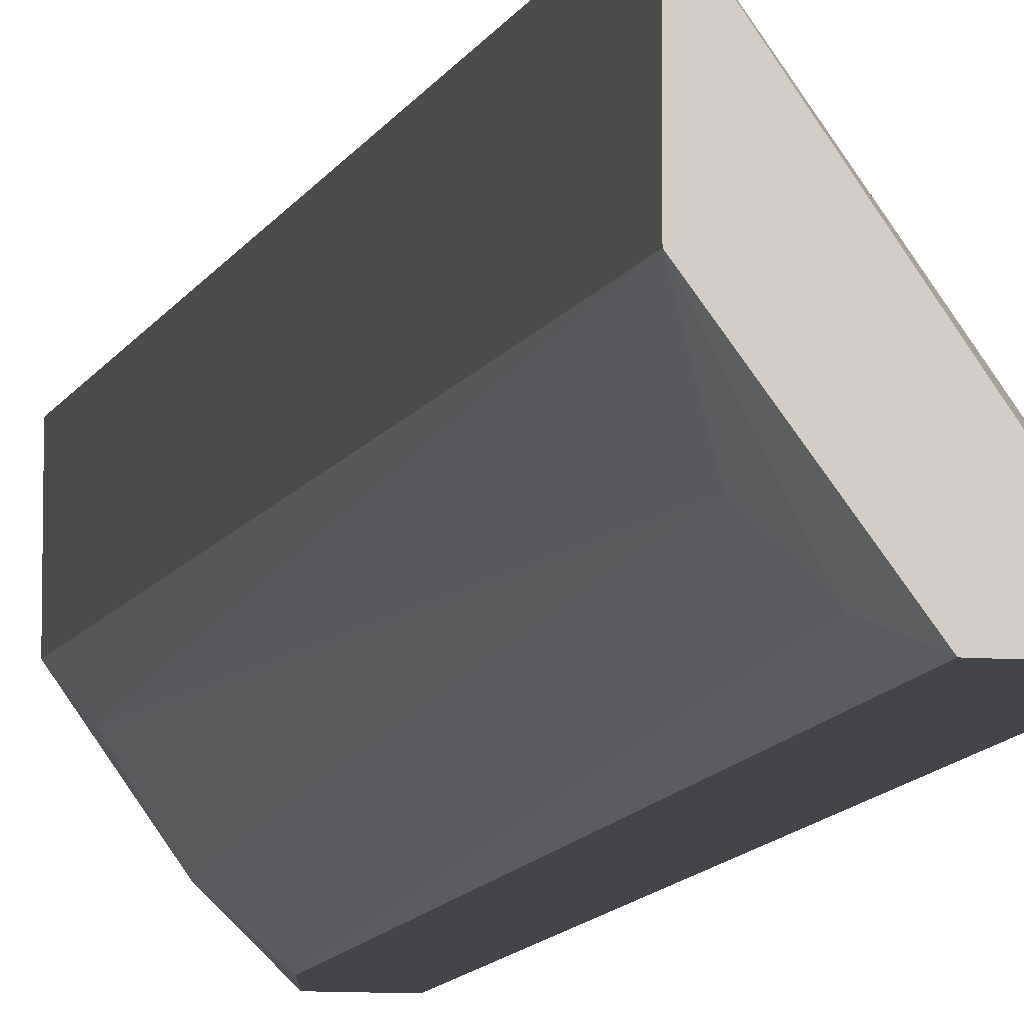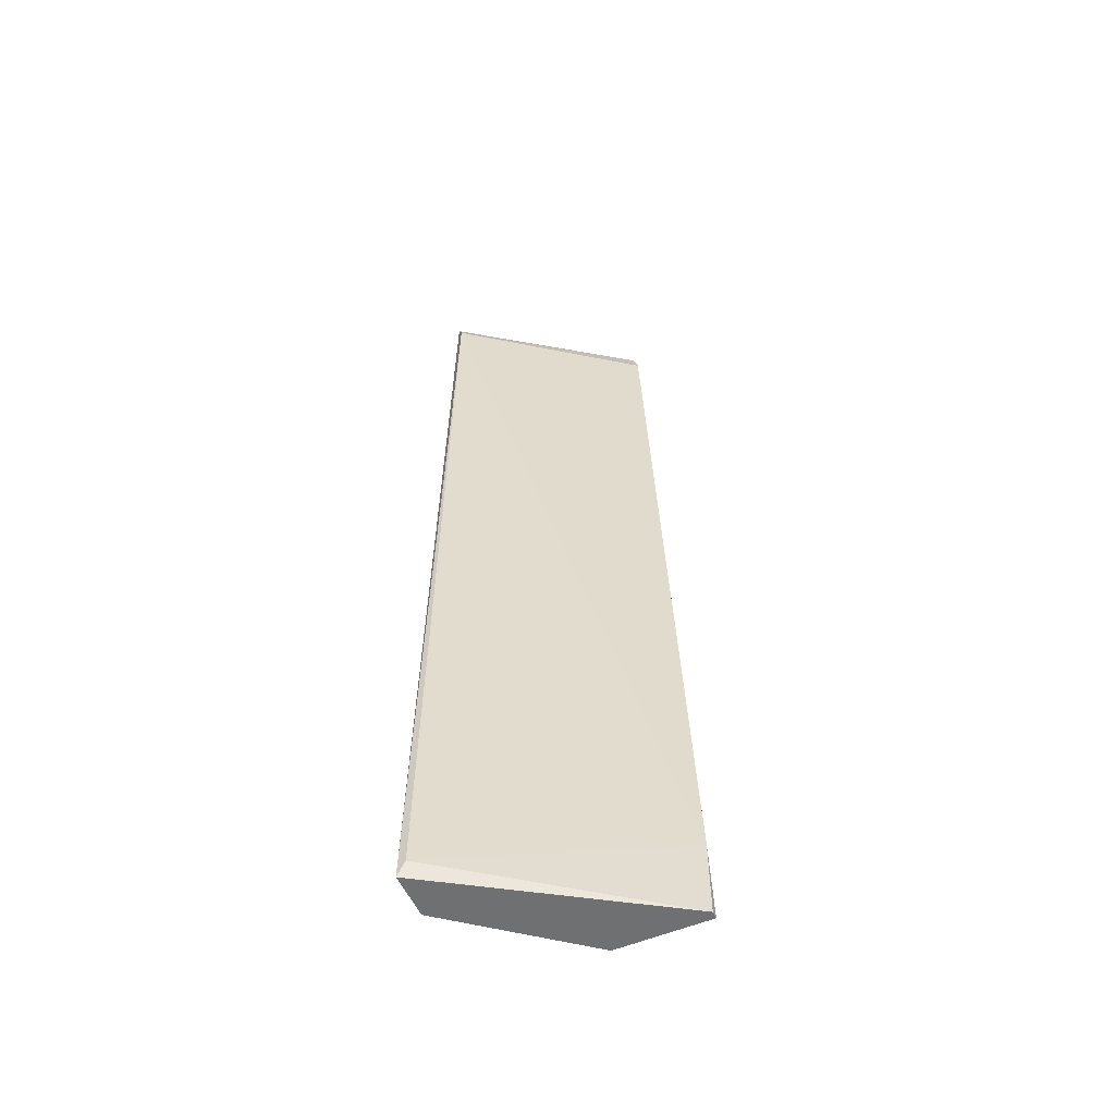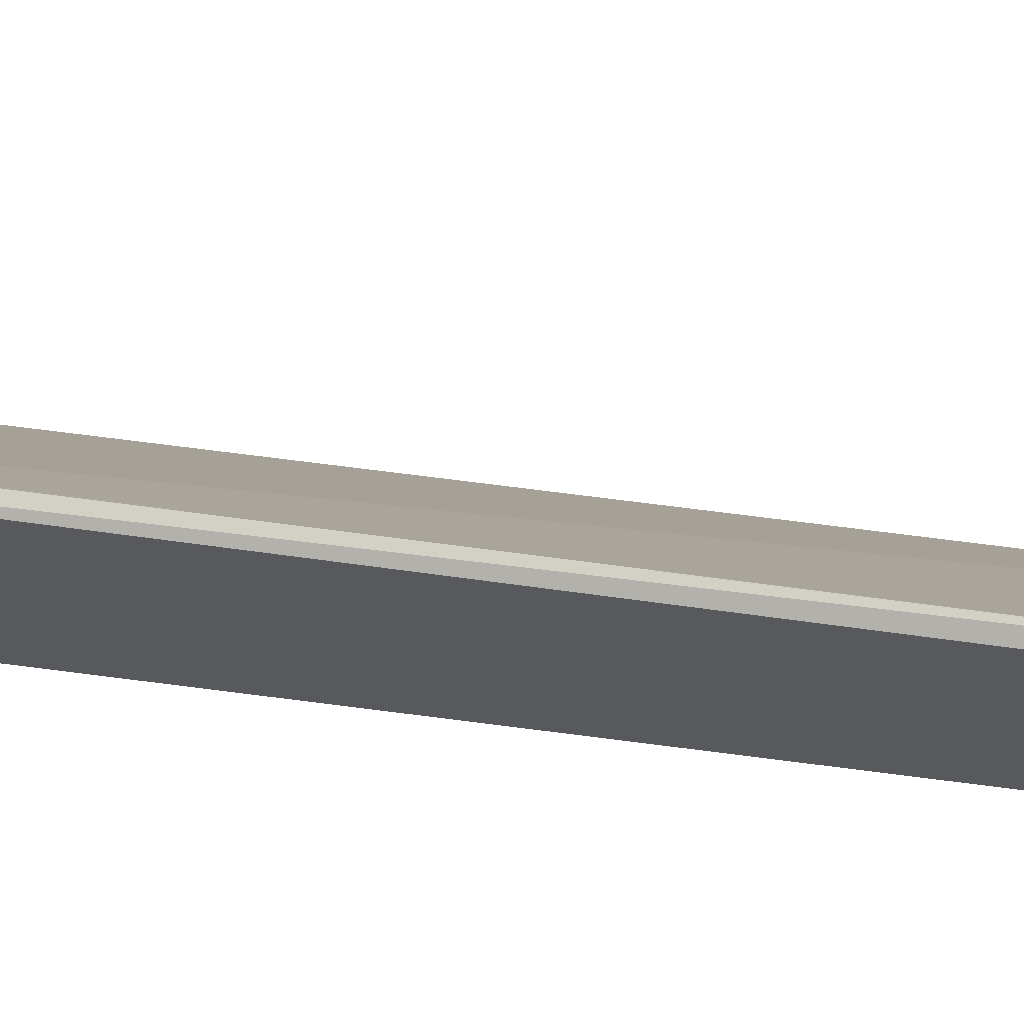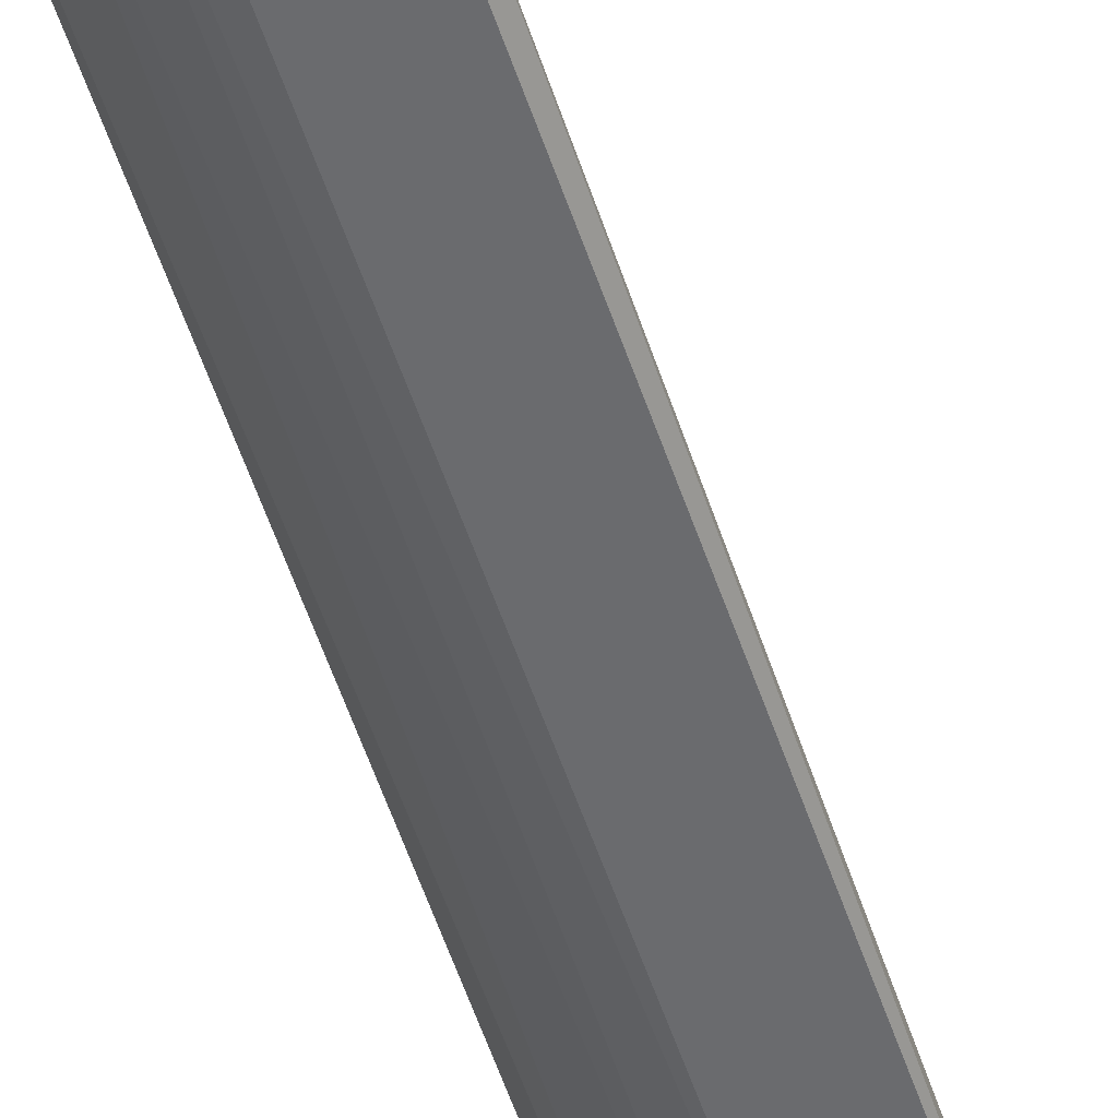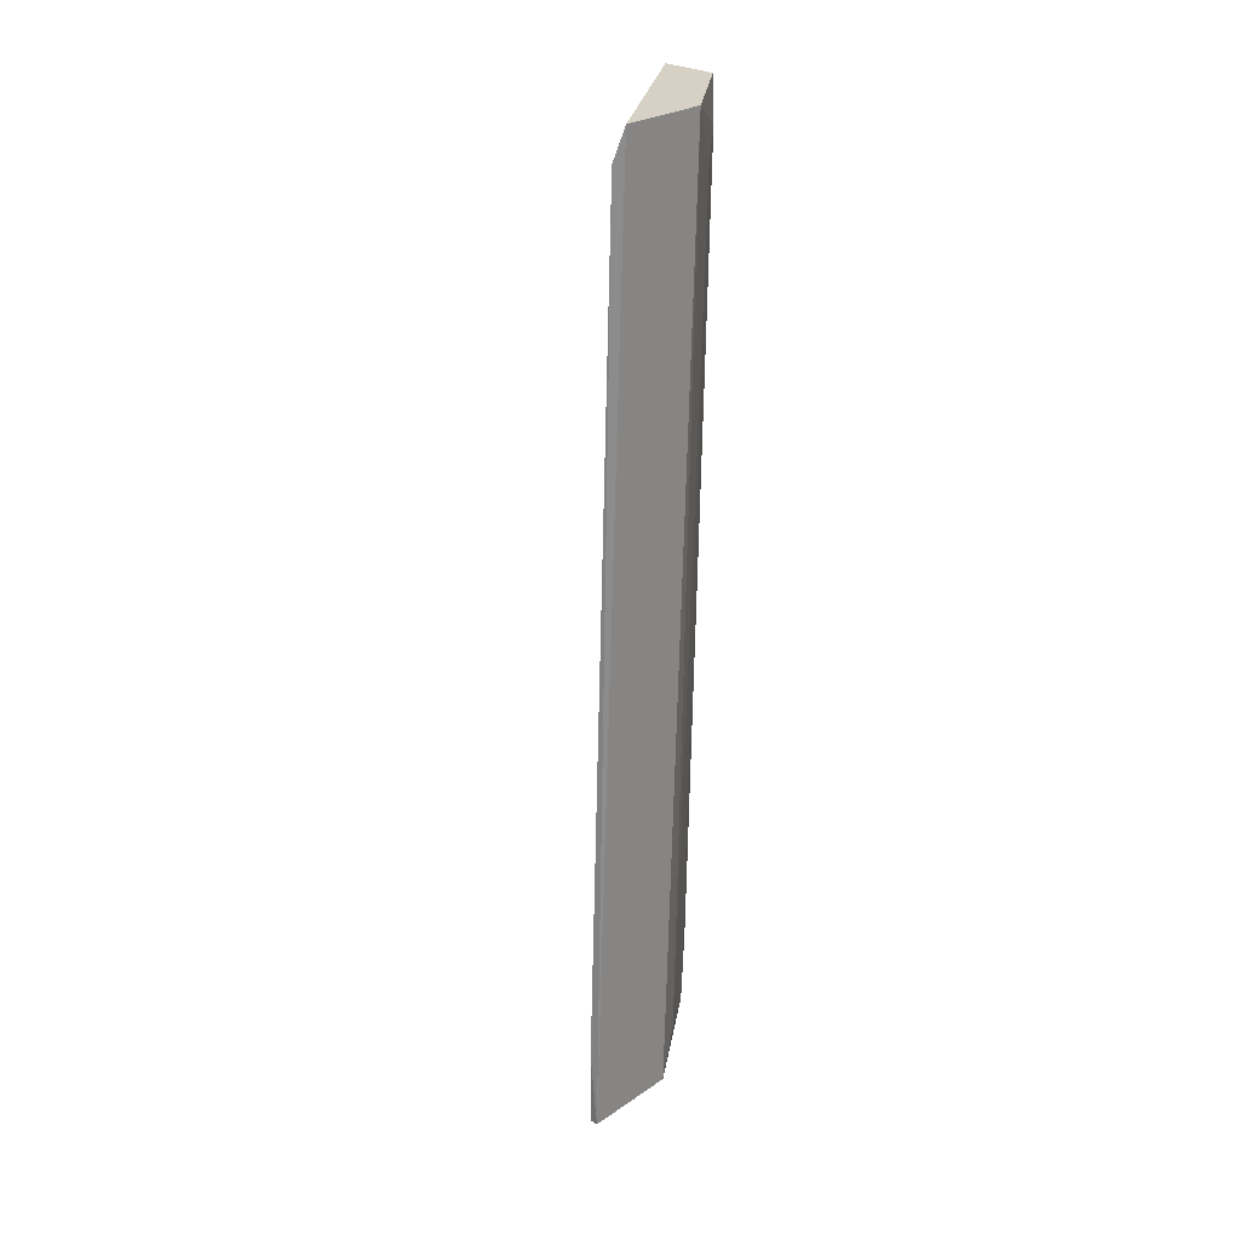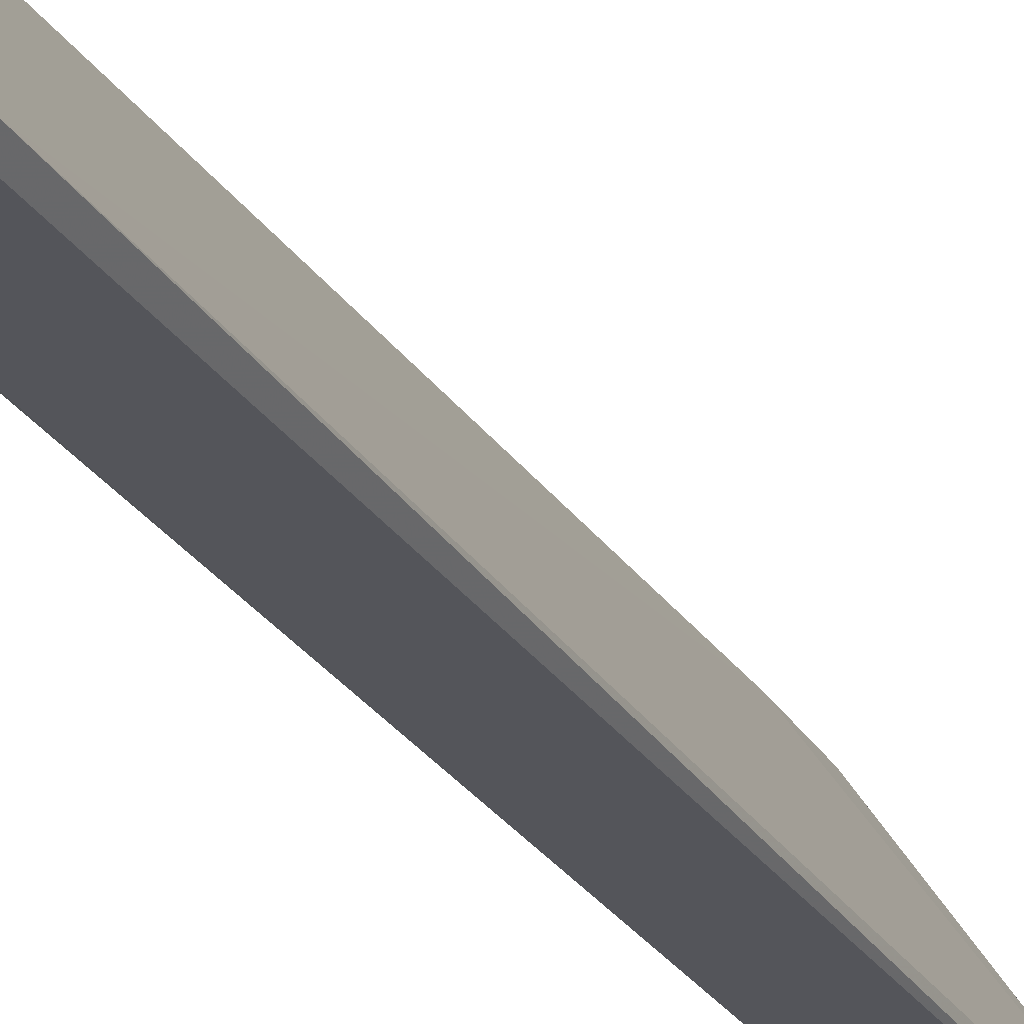
<metadata>
{"format":"obj","ext":"obj","renderer":"f3d","projection":"perspective","resolution":1024,"background":"white","views":[{"elev":-9.1,"azim":-12.9,"up":"+Y"},{"elev":-54.9,"azim":114.0,"up":"+Z"},{"elev":60.5,"azim":-83.0,"up":"+Y"},{"elev":-53.4,"azim":16.8,"up":"+Y"},{"elev":27.0,"azim":-136.1,"up":"+Z"},{"elev":-24.9,"azim":22.8,"up":"+Y"}]}
</metadata>
<code>
v -0.062 -0.03535 0.06852
v -0.05566 -0.04657 0.008477
v -0.05273 -0.04657 0.008477
v -0.06151 -0.0329 0.008477
v -0.0537 -0.04608 0.06705
v -0.062 -0.04071 0.06852
v -0.062 -0.03876 0.008477
v -0.05761 -0.04657 0.06852
v -0.05858 -0.04413 0.009947
v -0.06151 -0.03486 0.06656
v -0.05273 -0.04608 0.009459
v -0.062 -0.0329 0.008477
v -0.05419 -0.04657 0.06852
v -0.06151 -0.0329 0.01336
v -0.05663 -0.04657 0.01287
v -0.05858 -0.04559 0.06607
v -0.06102 -0.04071 0.01092
v -0.06005 -0.04364 0.06461
f 12 10 14
f 6 17 18
f 5 11 14
f 2 8 15
f 11 4 14
f 4 12 14
f 9 2 15
f 7 9 17
f 8 6 16
f 15 8 16
f 6 7 17
f 9 16 18
f 16 6 18
f 10 5 14
f 9 15 16
f 1 8 13
f 7 1 12
f 3 5 13
f 8 2 13
f 3 2 4
f 4 2 7
f 6 1 7
f 1 6 8
f 7 2 9
f 17 9 18
f 3 4 11
f 5 3 11
f 4 7 12
f 1 10 12
f 2 3 13
f 5 1 13
f 1 5 10

</code>
